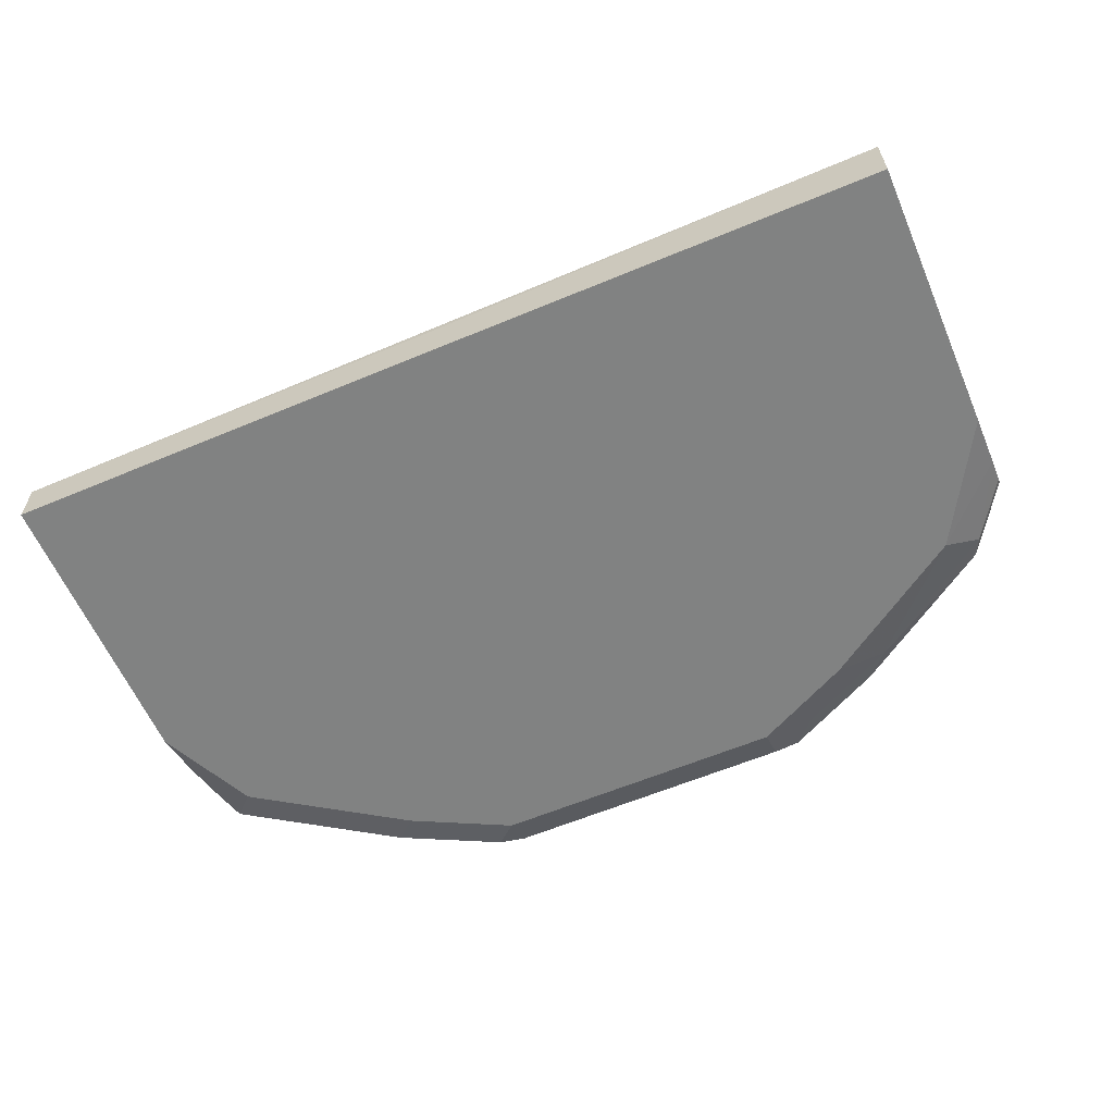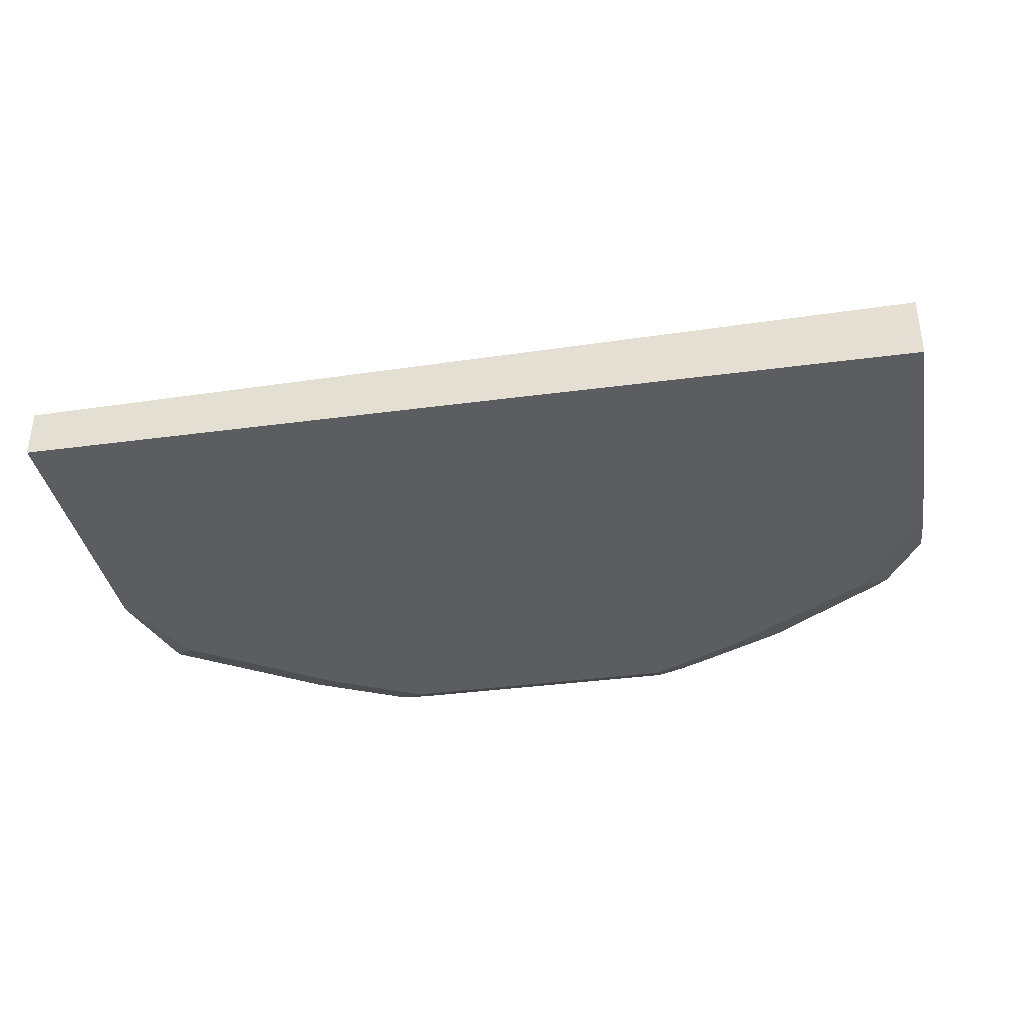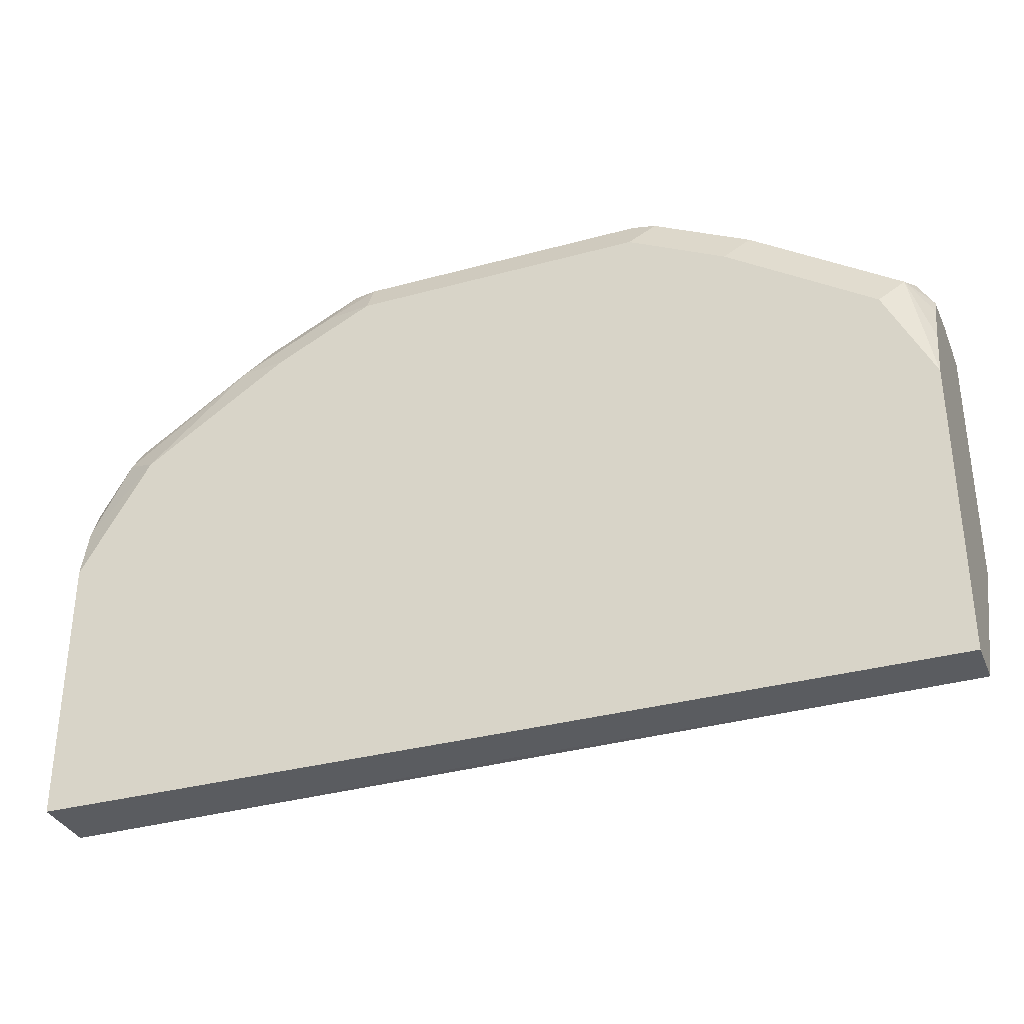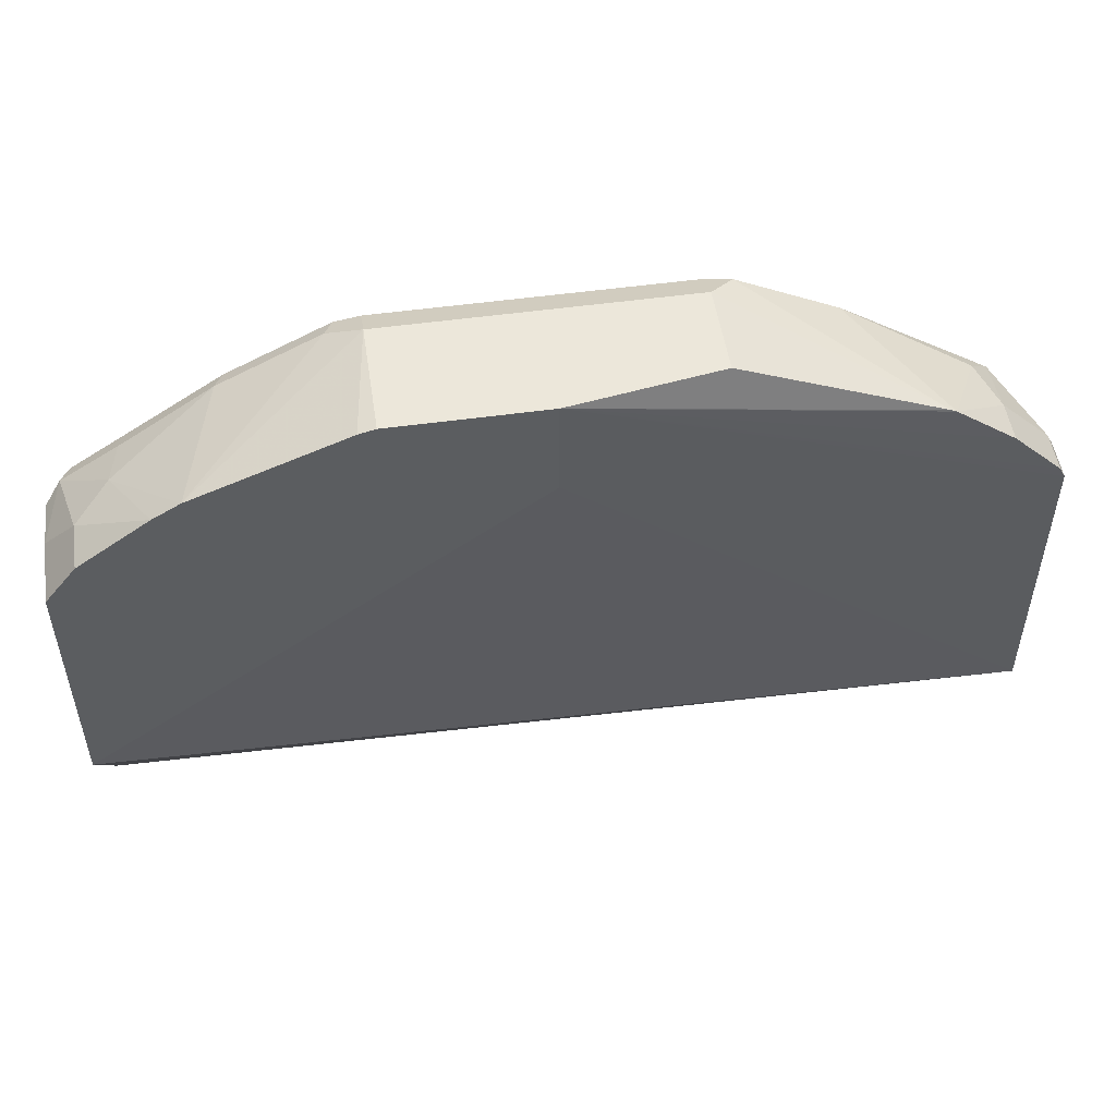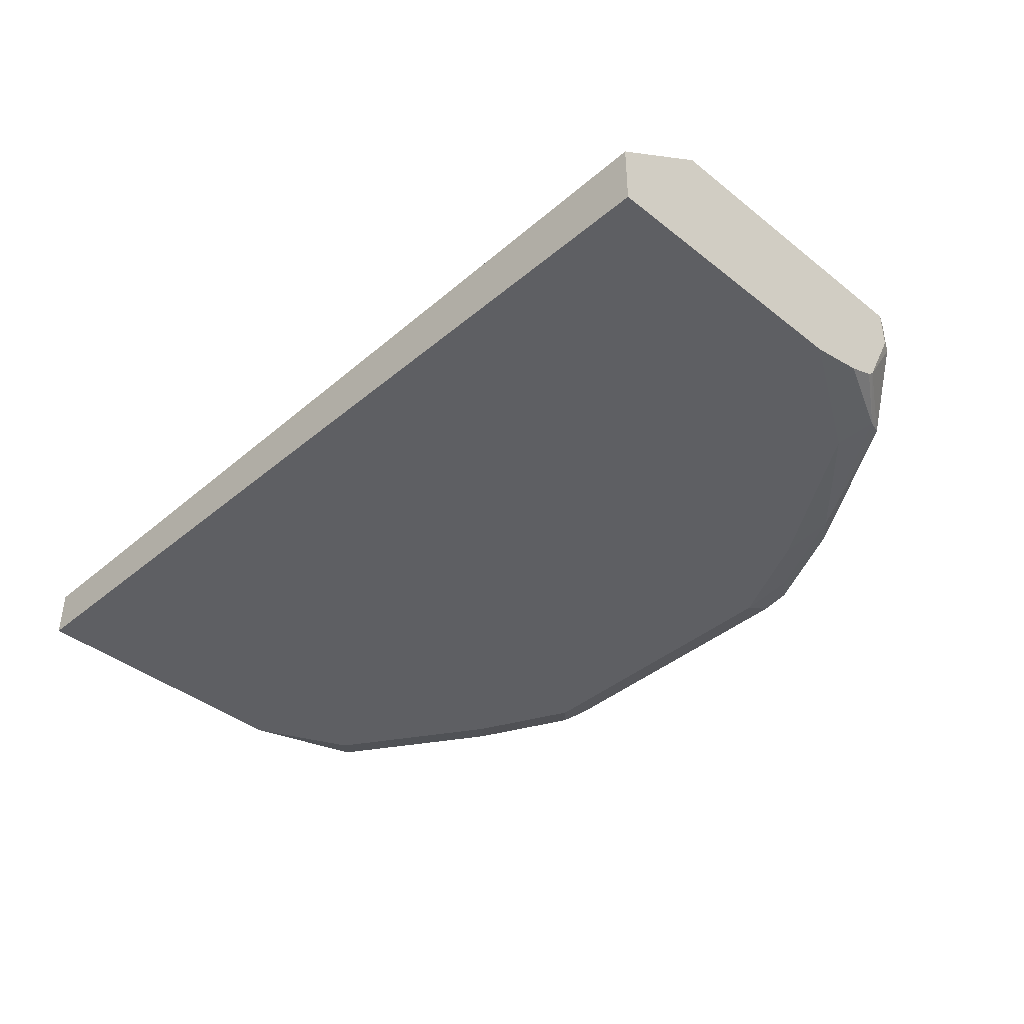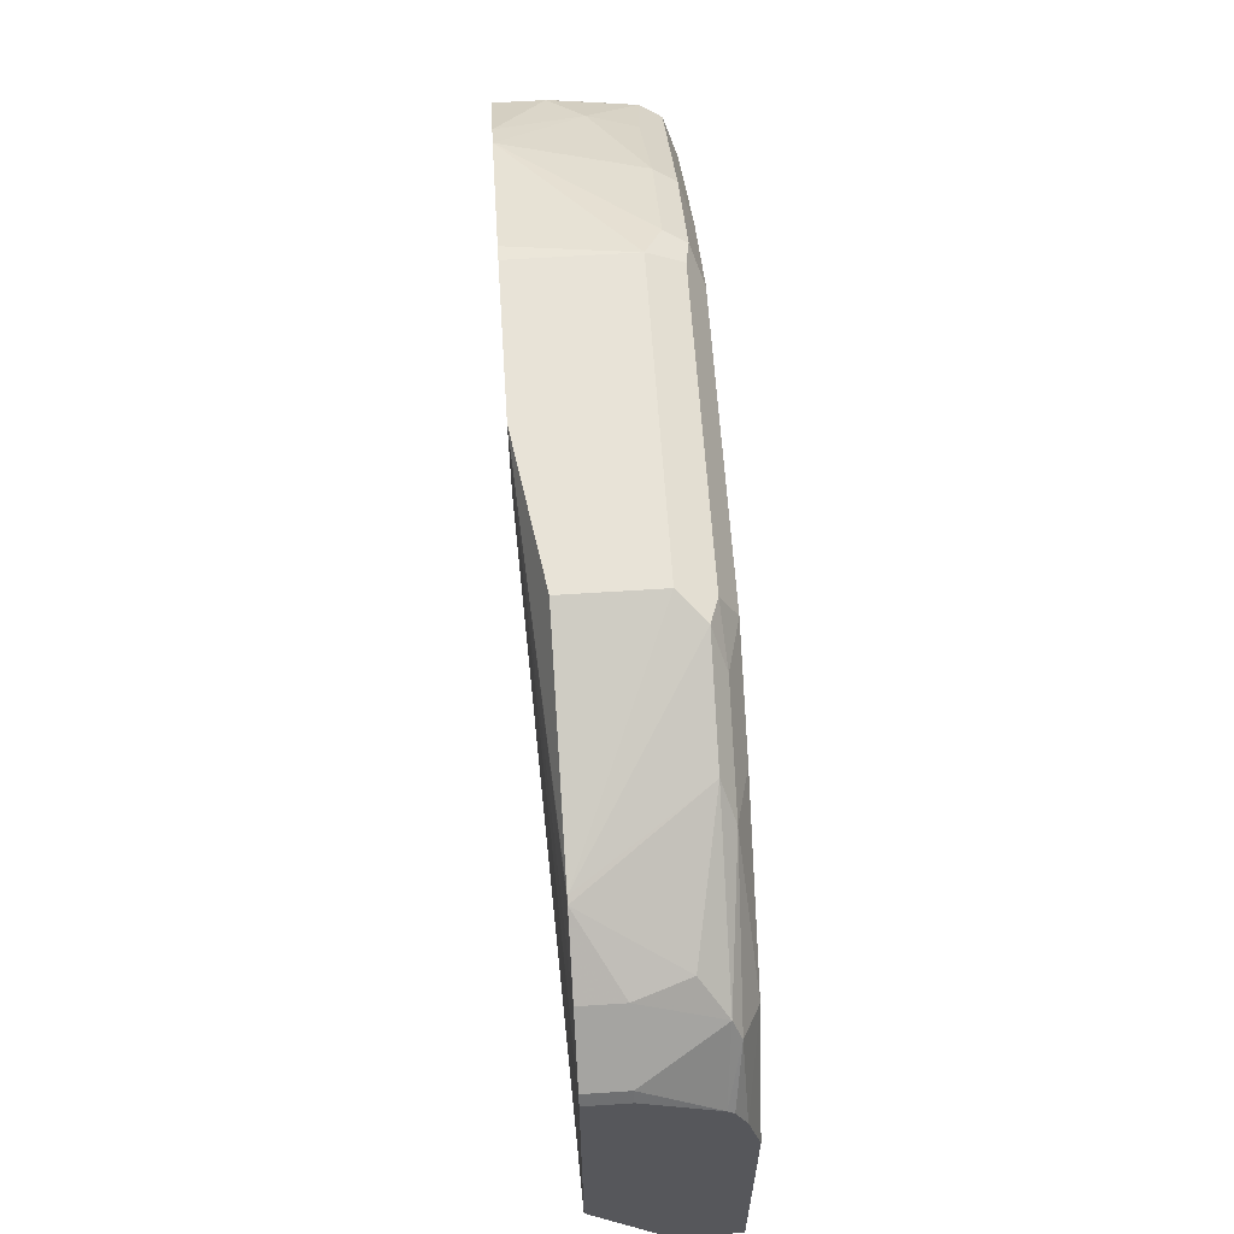
<metadata>
{"format":"obj","ext":"obj","renderer":"f3d","projection":"perspective","resolution":1024,"background":"white","views":[{"elev":-60.6,"azim":-156.8,"up":"+Y"},{"elev":-36.3,"azim":-170.0,"up":"+Y"},{"elev":-33.7,"azim":20.5,"up":"+Z"},{"elev":51.4,"azim":171.4,"up":"+Z"},{"elev":-40.5,"azim":-134.2,"up":"+Y"},{"elev":62.1,"azim":-93.8,"up":"+Z"}]}
</metadata>
<code>
v -0.1927 -0.9383 0.1133
v -0.0003852 -0.9383 -0.0007925
v 0.06121 -0.9383 0.2244
v 0.1829 -0.9383 -0.0007925
v -0.0003852 -0.9179 -0.0007925
v -0.1927 -0.9383 -0.0004031
v -0.1927 -0.926 0.1505
v -0.1927 -0.9332 0.1362
v -0.1927 -0.9286 0.1476
v -0.1768 -0.9315 0.17
v -0.1734 -0.9281 0.1785
v -0.1224 -0.9332 0.2065
v -0.1632 -0.9383 0.1632
v -0.102 -0.9383 0.204
v -0.06121 -0.9383 0.2244
v -0.0816 -0.9332 0.2269
v -0.0714 -0.9281 0.2397
v -0.06121 -0.9315 0.238
v -0.0003852 -0.9315 0.238
v 0.06121 -0.9315 0.238
v -0.06121 -0.9179 0.2448
v 0.06121 -0.9179 0.2448
v 0.07481 -0.9247 0.238
v 0.0714 -0.9332 0.2346
v 0.1122 -0.9332 0.2142
v 0.102 -0.9383 0.204
v 0.1632 -0.9383 0.1632
v 0.1734 -0.9332 0.1734
v 0.1768 -0.9247 0.1768
v 0.153 -0.923 0.1938
v 0.1156 -0.9247 0.2176
v 0.1564 -0.9043 0.1972
v 0.17 -0.8907 0.1904
v 0.1829 -0.8982 0.1737
v 0.1829 -0.9199 0.1697
v 0.1829 -0.9232 0.1632
v 0.1829 -0.9307 0.1447
v 0.1829 -0.9383 0.1224
v 0.1829 -0.8712 0.1737
v 0.17 -0.8712 0.1904
v 0.1407 -0.8712 0.2117
v 0.1295 -0.8712 0.2184
v 0.06797 -0.8712 0.2431
v -0.0003852 -0.8712 0.204
v -0.0003852 -0.8712 0.2448
v 0.06121 -0.8712 0.2448
v -0.06121 -0.8809 0.2448
v -0.1428 -0.8809 0.2102
v -0.1122 -0.9281 0.2193
v -0.1453 -0.8809 0.2089
v -0.17 -0.8809 0.1904
v -0.17 -0.8975 0.1904
v -0.1904 -0.8809 0.17
v -0.1927 -0.8809 0.1653
v -0.1904 -0.8975 0.17
v -0.1632 -0.9179 0.1912
v -0.1927 -0.8975 0.1653
v -0.1927 -0.8809 0.04102
v 0.1829 -0.8712 0.07005
v 0.1829 -0.9179 -0.0007925
v -0.1927 -0.9117 -0.0004031
f 48 49 17
f 48 47 45
f 48 21 47
f 48 17 21
f 48 50 49
f 33 41 32
f 51 50 45
f 51 52 50
f 51 53 52
f 45 47 22
f 51 45 53
f 48 45 50
f 46 45 22
f 23 31 42
f 46 43 45
f 45 43 44
f 43 39 44
f 40 39 41
f 41 39 43
f 42 41 43
f 42 43 22
f 23 42 22
f 23 25 31
f 32 42 31
f 32 41 42
f 54 53 45
f 46 22 43
f 55 53 54
f 61 5 6
f 11 52 55
f 33 40 41
f 14 3 15
f 21 22 47
f 19 21 17
f 7 58 6
f 5 60 4
f 61 60 5
f 61 6 58
f 61 58 60
f 60 58 59
f 60 59 4
f 59 39 4
f 44 39 59
f 44 59 58
f 45 44 58
f 54 45 58
f 54 58 7
f 57 55 54
f 57 54 7
f 57 7 55
f 11 55 7
f 50 52 56
f 50 56 49
f 12 17 49
f 11 12 49
f 11 49 56
f 11 56 52
f 52 53 55
f 33 34 40
f 18 19 17
f 34 35 39
f 20 19 3
f 19 15 3
f 18 16 15
f 18 15 19
f 18 17 16
f 16 17 12
f 16 12 15
f 12 14 15
f 12 13 14
f 14 13 3
f 3 13 1
f 8 1 13
f 20 21 19
f 10 9 8
f 10 13 12
f 10 12 11
f 10 11 7
f 10 7 9
f 9 7 8
f 8 7 1
f 2 1 6
f 2 6 5
f 2 5 4
f 2 4 3
f 2 3 1
f 34 39 40
f 10 8 13
f 20 22 21
f 1 7 6
f 24 23 20
f 20 23 22
f 35 37 39
f 37 4 39
f 26 3 27
f 3 4 27
f 38 27 4
f 38 4 37
f 38 37 28
f 36 28 37
f 36 37 35
f 36 35 28
f 29 28 35
f 29 35 34
f 38 28 27
f 29 33 32
f 29 34 33
f 24 20 3
f 24 3 25
f 25 26 27
f 25 27 28
f 25 3 26
f 30 25 29
f 30 31 25
f 30 32 31
f 30 29 32
f 29 25 28
f 24 25 23

</code>
